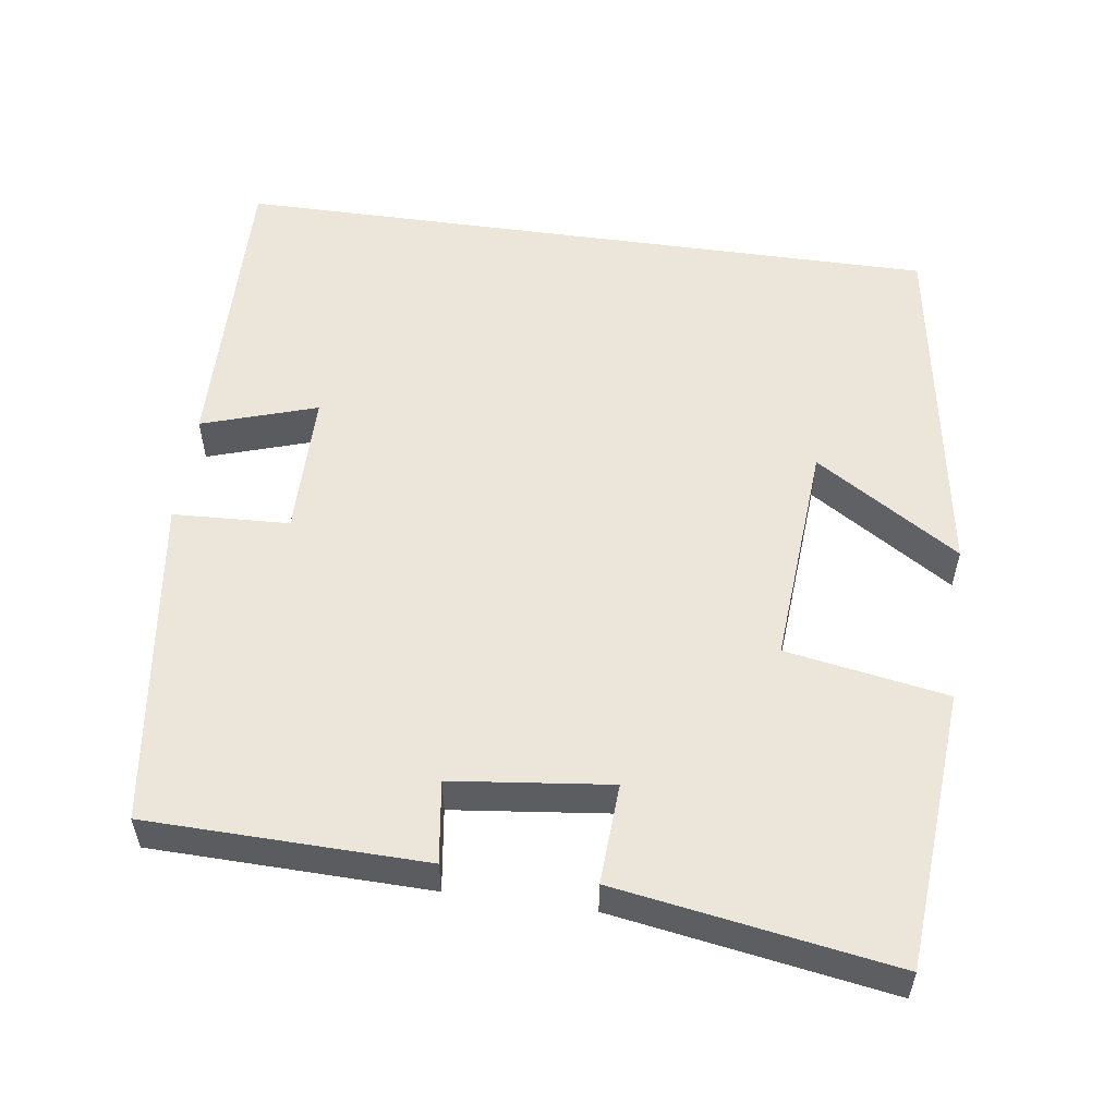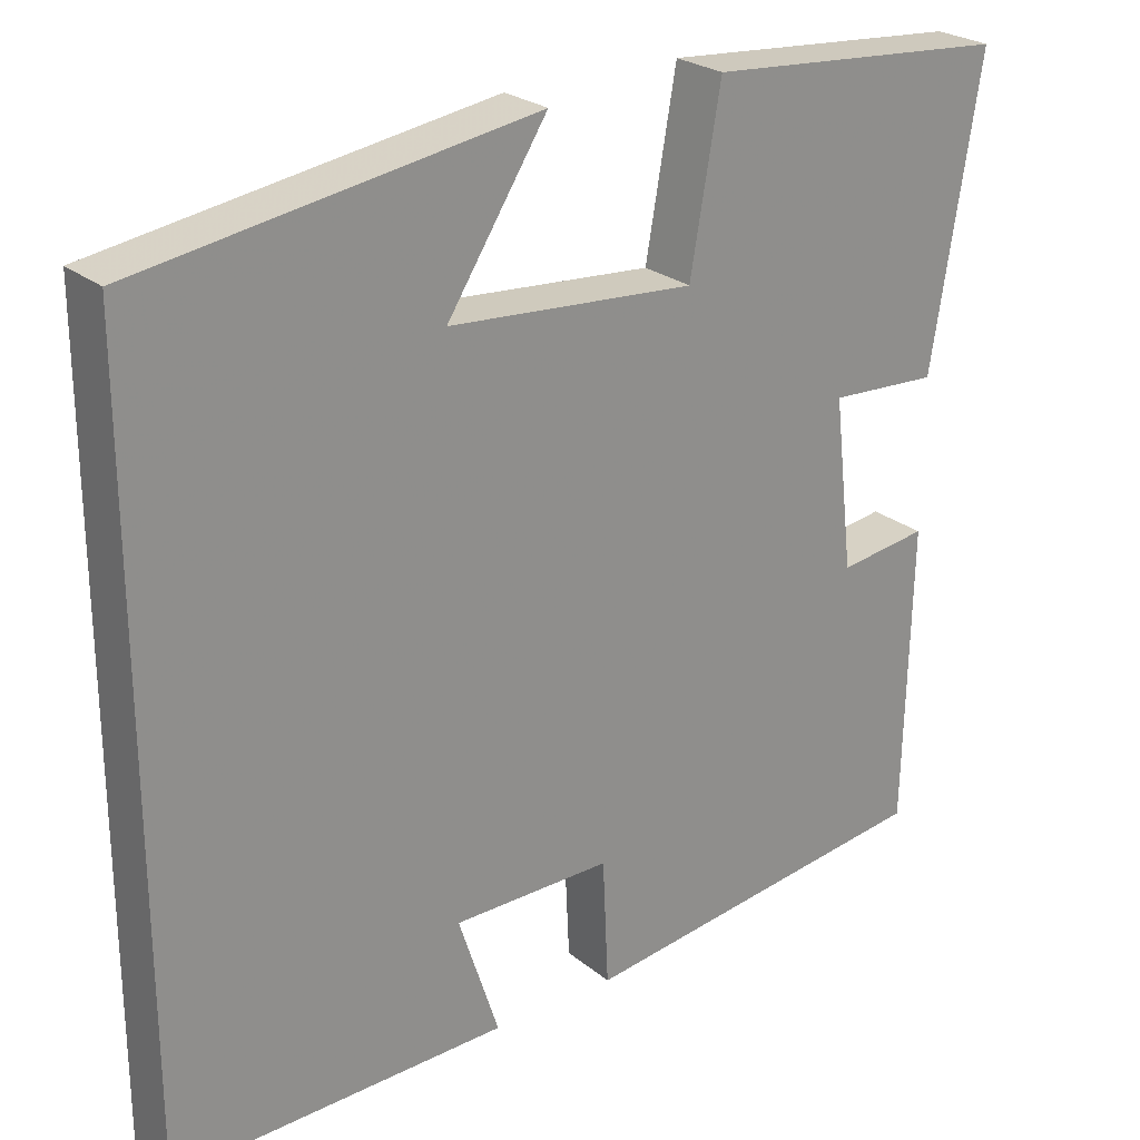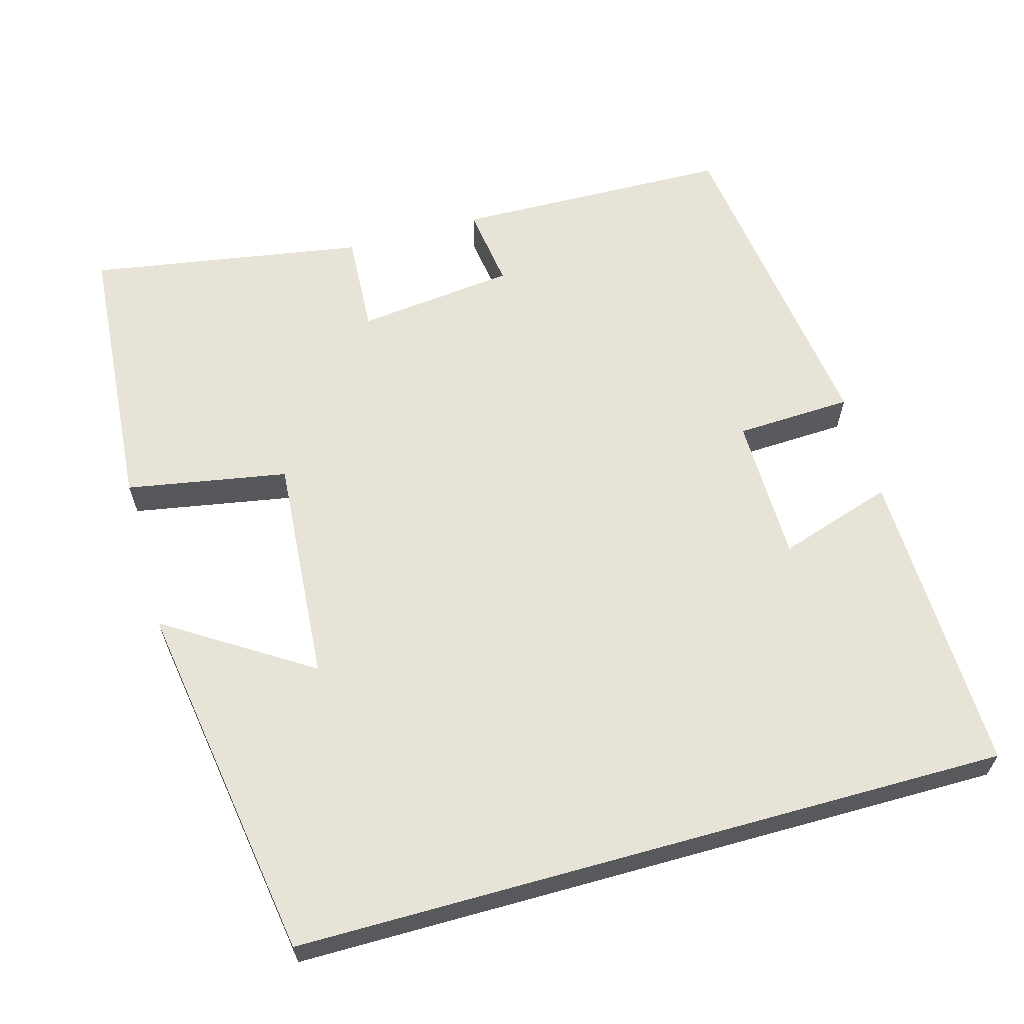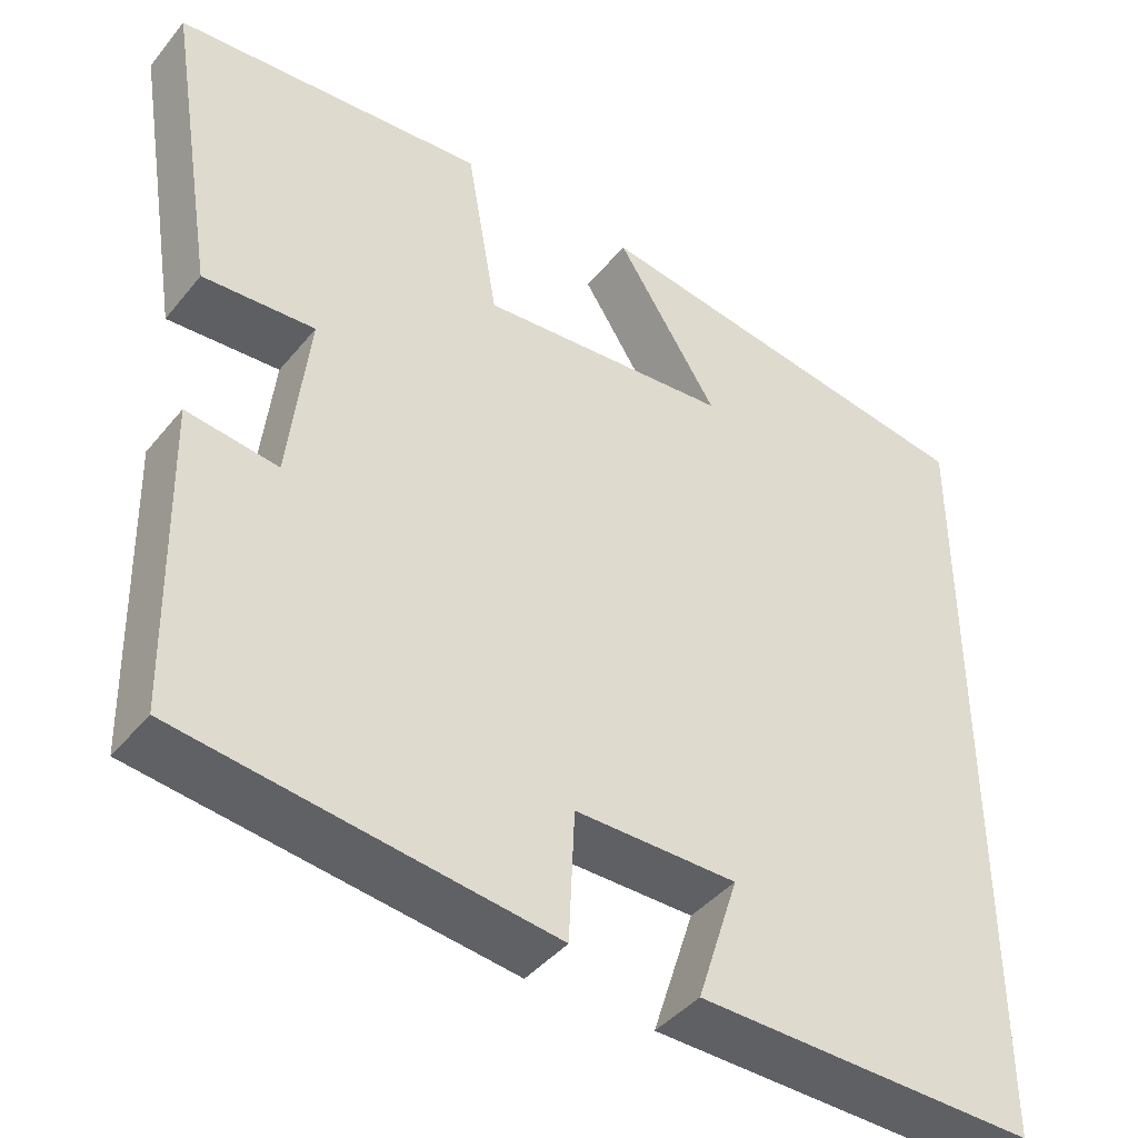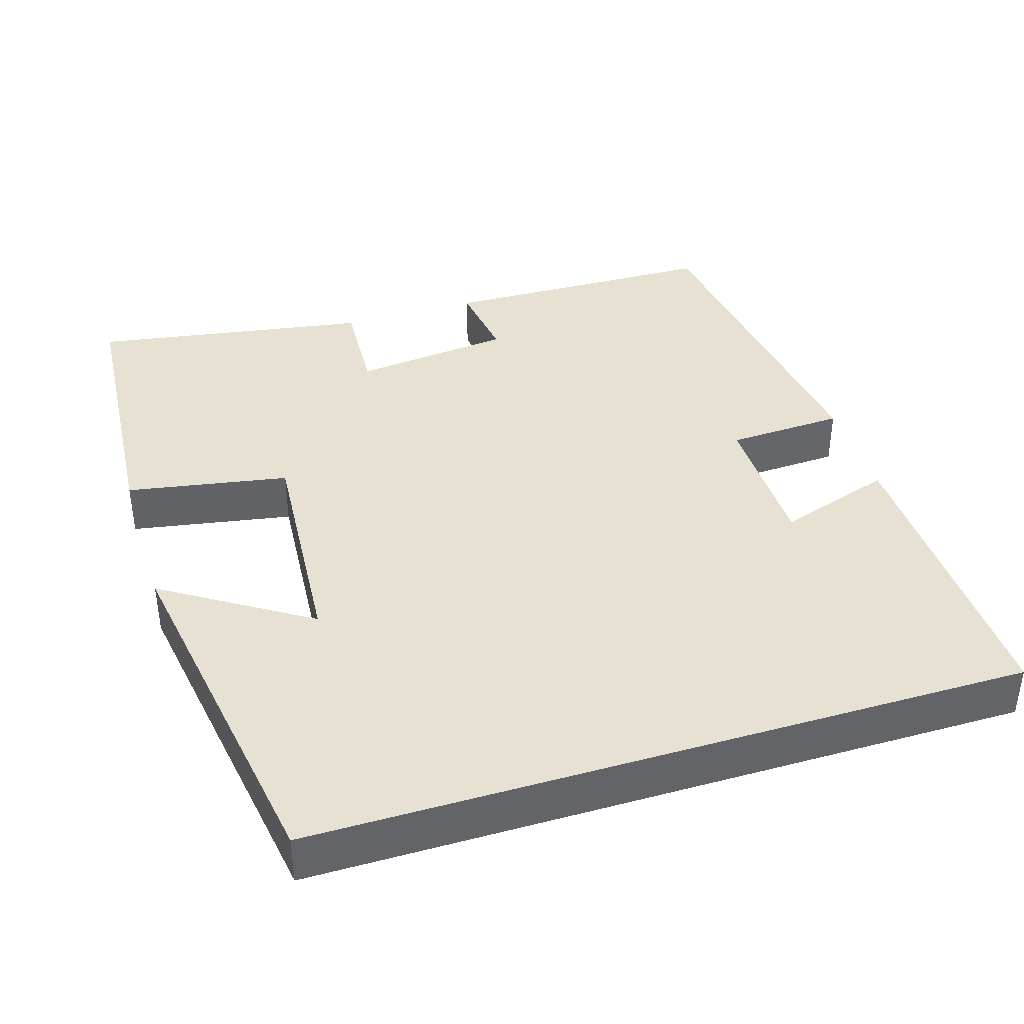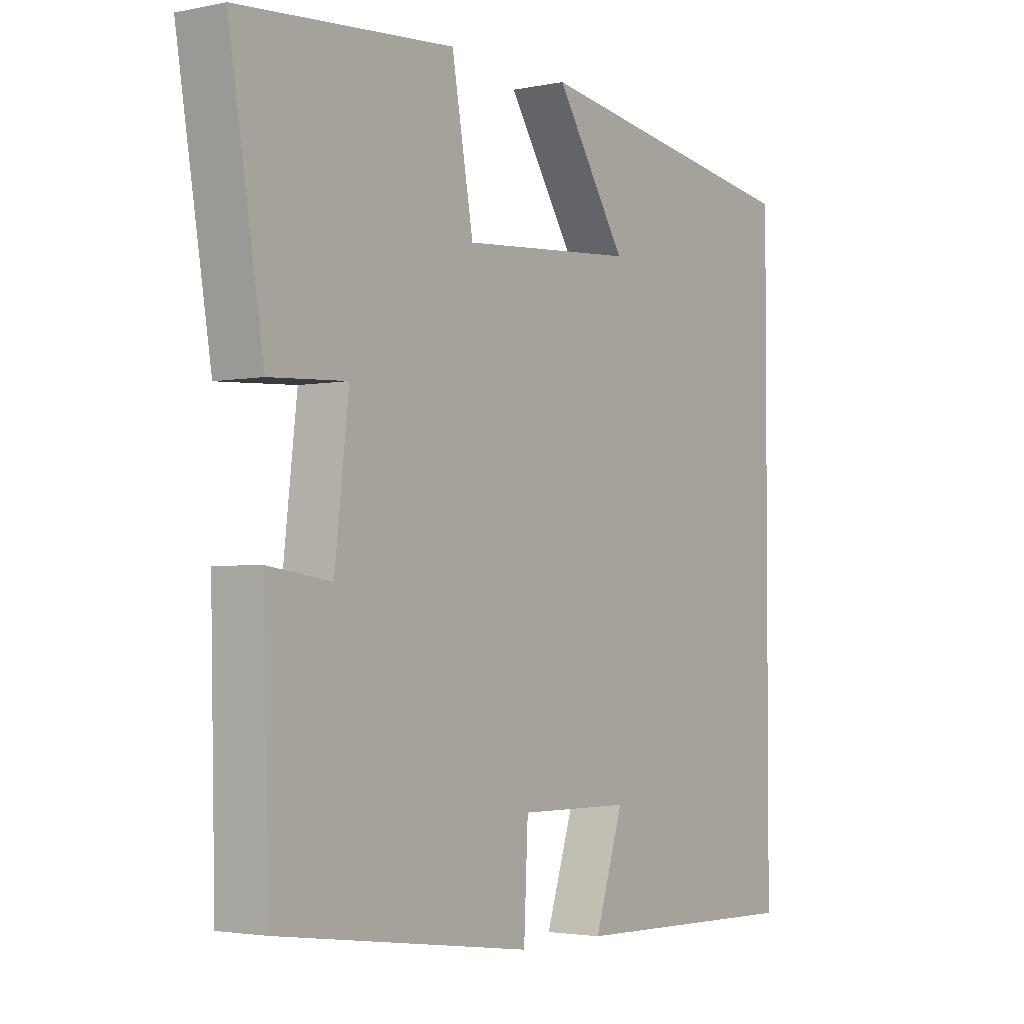
<metadata>
{"format":"obj","ext":"obj","renderer":"f3d","projection":"perspective","resolution":1024,"background":"white","views":[{"elev":54.5,"azim":-82.0,"up":"+Y"},{"elev":24.9,"azim":142.4,"up":"+Z"},{"elev":62.4,"azim":74.4,"up":"+Y"},{"elev":-42.1,"azim":-35.7,"up":"+Z"},{"elev":39.5,"azim":72.8,"up":"+Y"},{"elev":-2.8,"azim":-54.5,"up":"+Z"}]}
</metadata>
<code>
v -0.492 0.07 -0.441
v -0.5 0.07 -0.077
v -0.392 0.07 -0.092
v -0.368 0.07 0.116
v -0.5 0.07 0.109
v -0.559 0.07 0.472
v -0.191 0.07 0.5
v -0.154 0.07 0.288
v 0.144 0.07 0.31
v 0.023 0.07 0.5
v 0.5 0.07 0.424
v 0.5 0.07 -0.51
v 0.095 0.07 -0.5
v 0.144 0.07 -0.349
v -0.048 0.07 -0.347
v -0.055 0.07 -0.5
v -0.492 0 -0.441
v -0.5 0 -0.077
v -0.392 0 -0.092
v -0.368 0 0.116
v -0.5 0 0.109
v -0.559 0 0.472
v -0.191 0 0.5
v -0.154 0 0.288
v 0.144 0 0.31
v 0.023 0 0.5
v 0.5 0 0.424
v 0.5 0 -0.51
v 0.095 0 -0.5
v 0.144 0 -0.349
v -0.048 0 -0.347
v -0.055 0 -0.5
f 15 16 1 2
f 14 15 2 3
f 11 12 13 14
f 11 14 3 4
f 9 10 11
f 9 11 4
f 8 9 4 5
f 5 6 7 8
f 18 17 32 31
f 19 18 31 30
f 30 29 28 27
f 20 19 30 27
f 27 26 25
f 20 27 25
f 21 20 25 24
f 24 23 22 21
f 1 17 18 2
f 2 18 19 3
f 3 19 20 4
f 4 20 21 5
f 5 21 22 6
f 6 22 23 7
f 7 23 24 8
f 8 24 25 9
f 9 25 26 10
f 10 26 27 11
f 11 27 28 12
f 12 28 29 13
f 13 29 30 14
f 14 30 31 15
f 15 31 32 16
f 16 32 17 1

</code>
